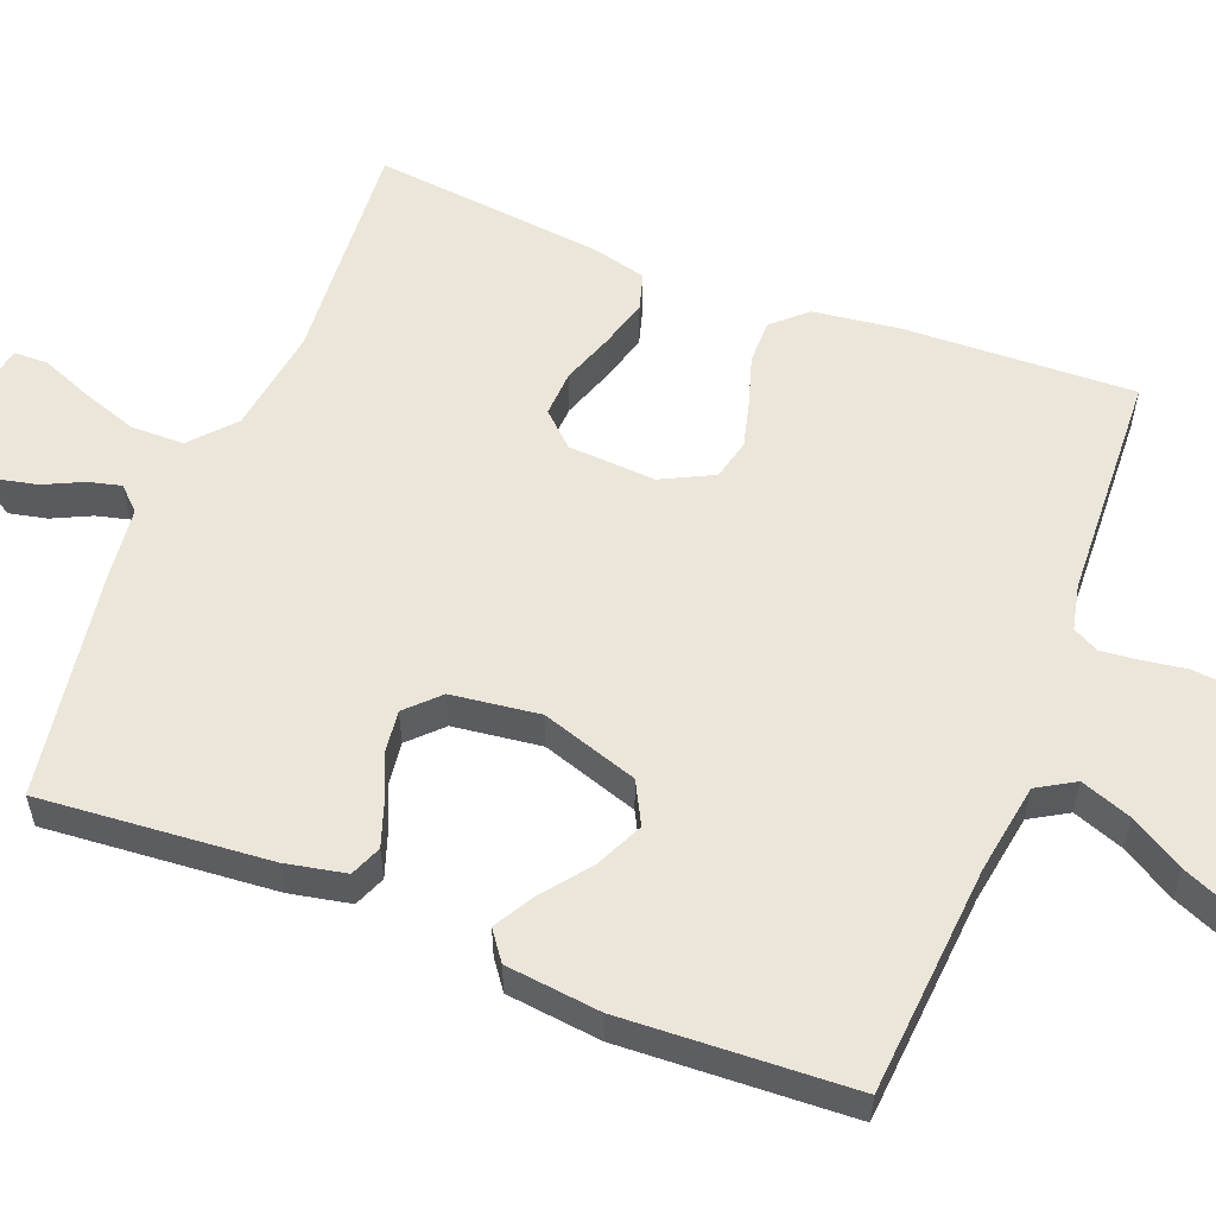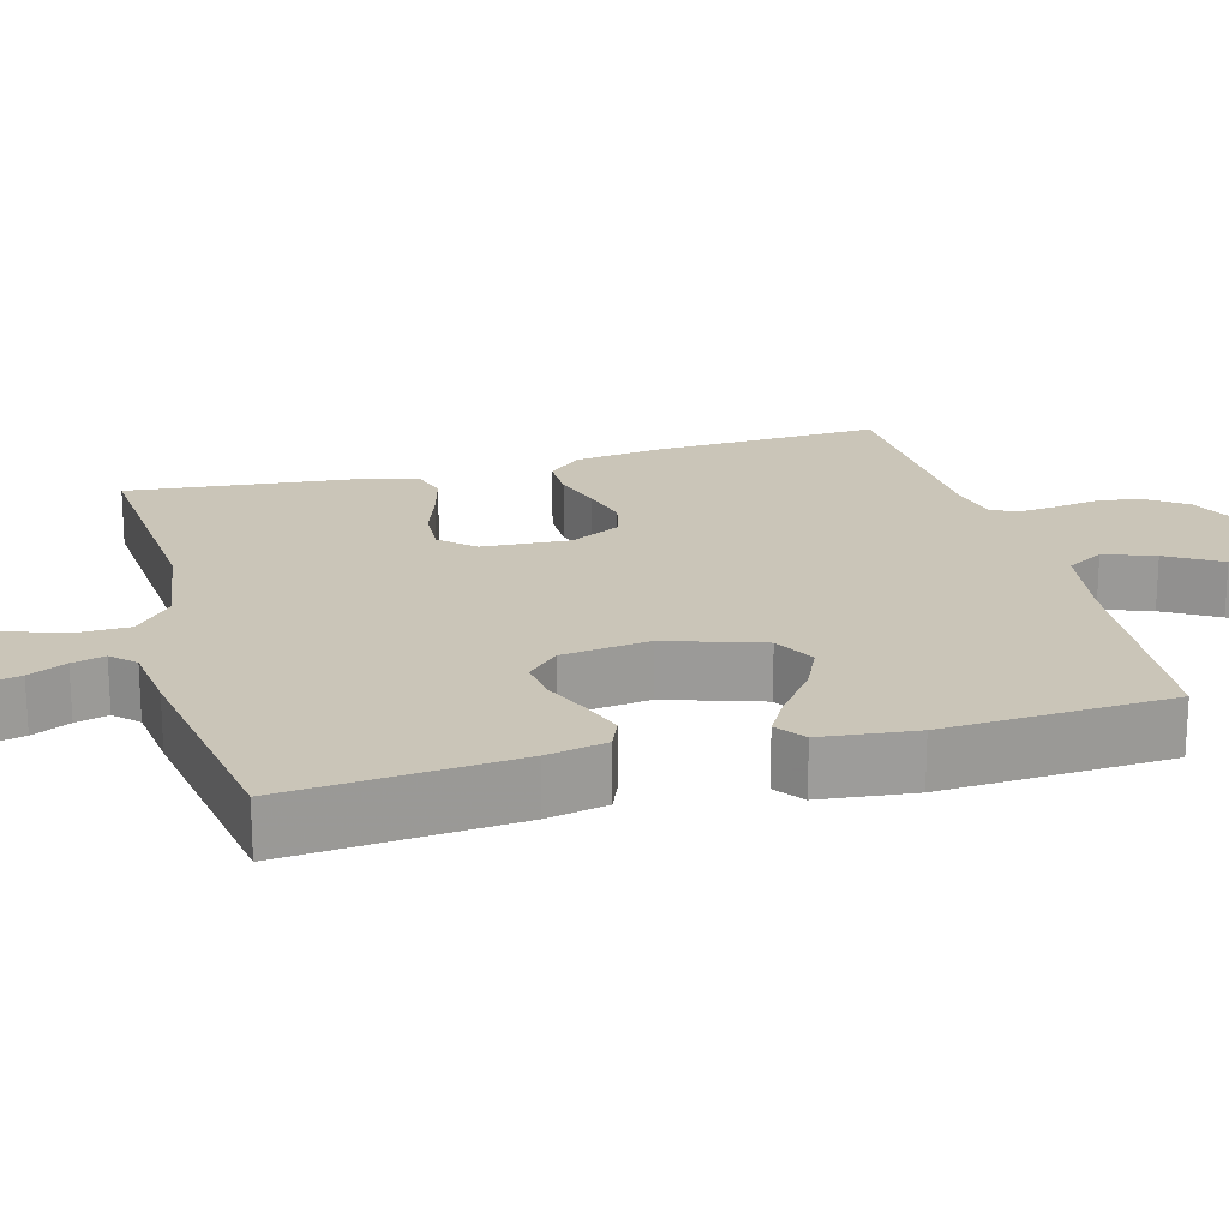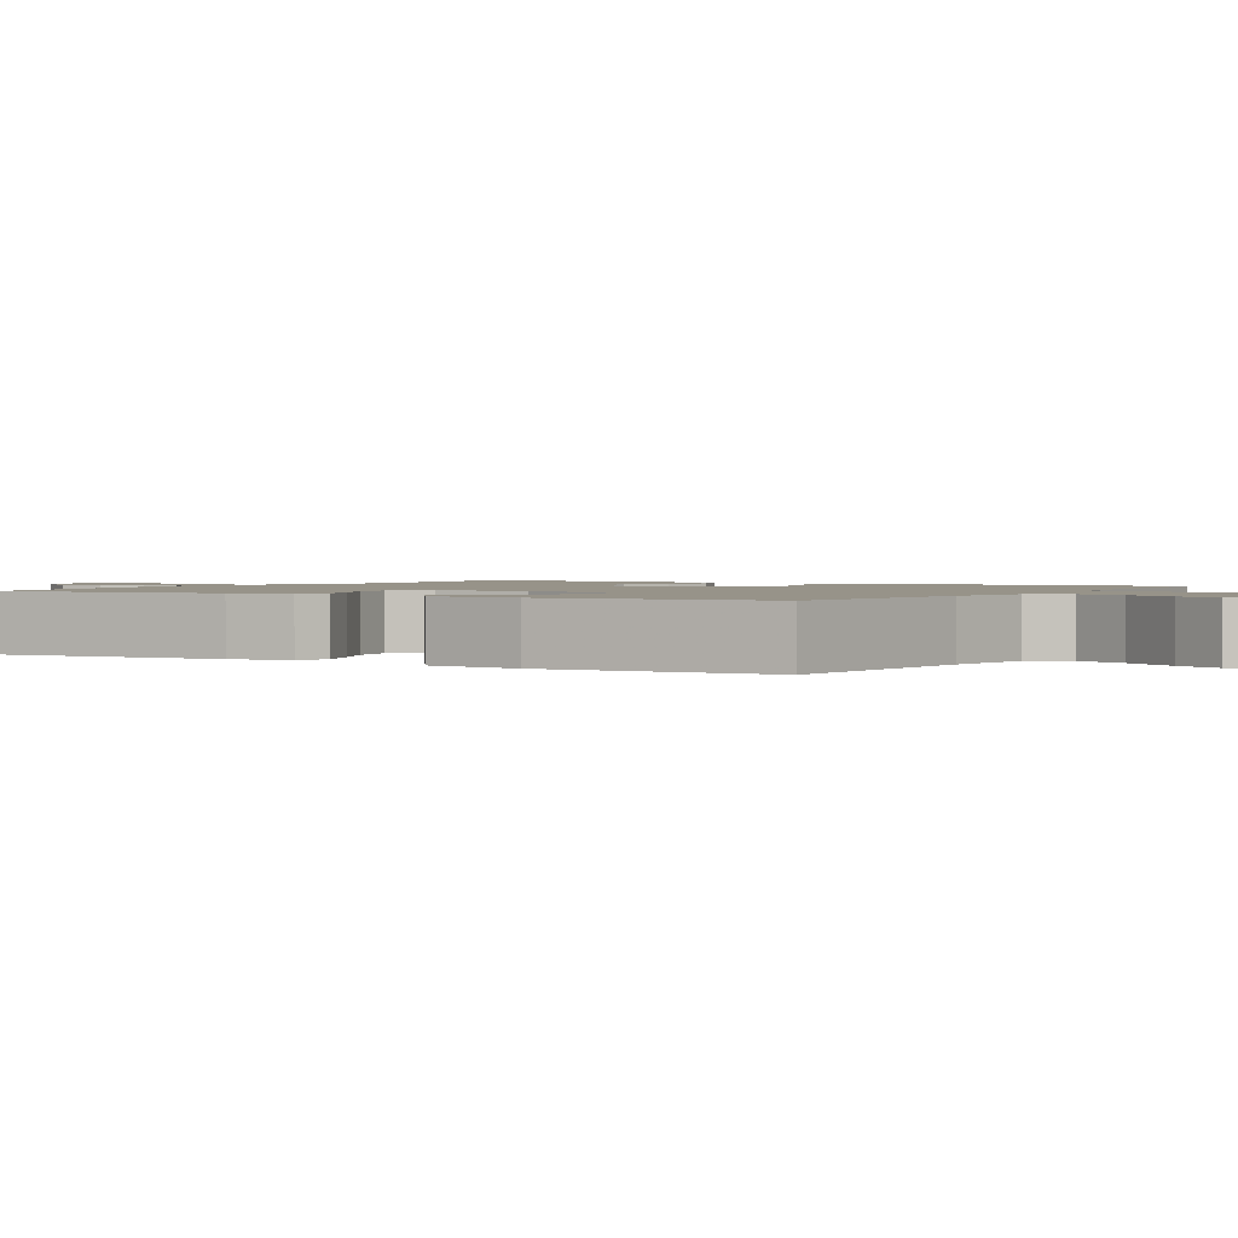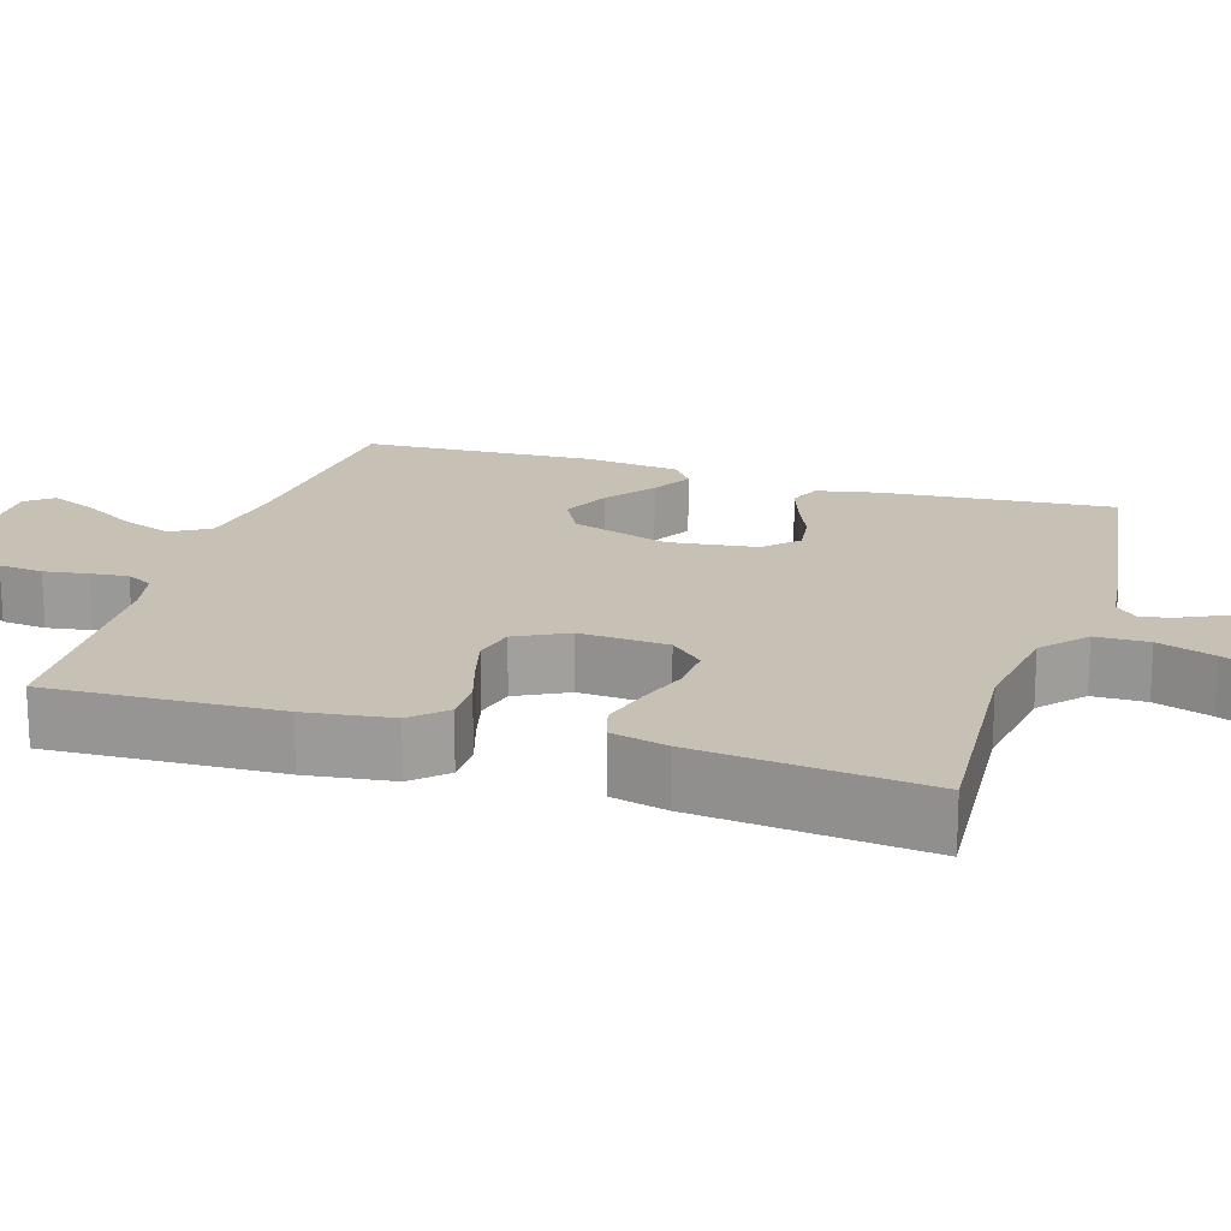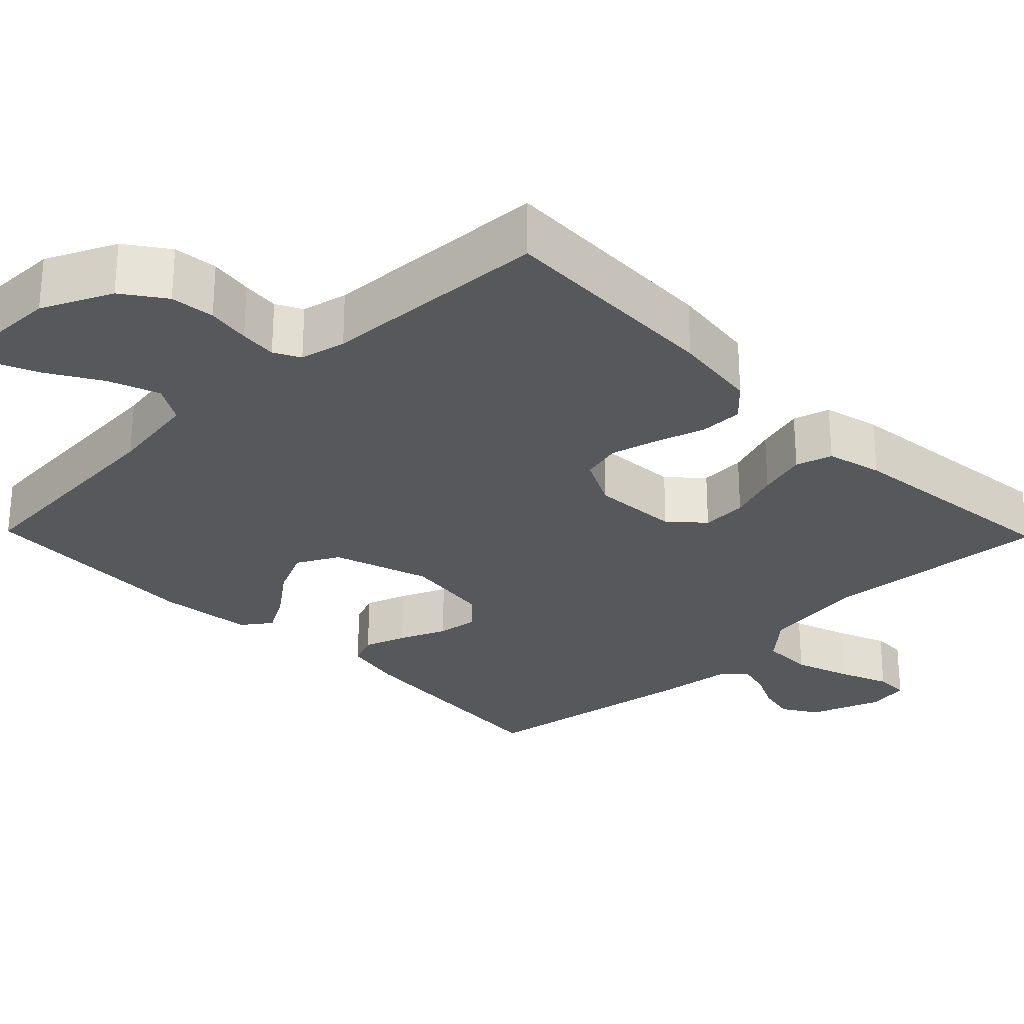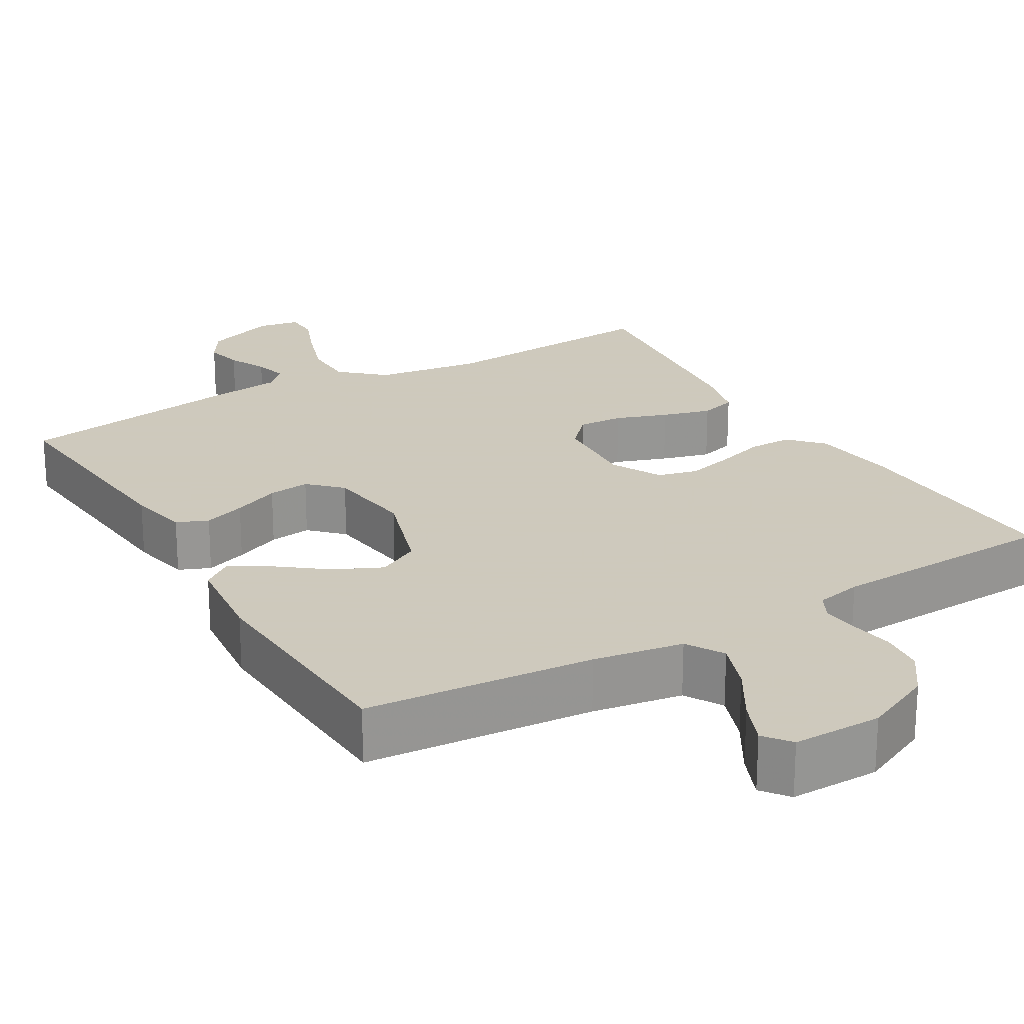
<metadata>
{"format":"obj","ext":"obj","renderer":"f3d","projection":"perspective","resolution":1024,"background":"white","views":[{"elev":56.4,"azim":111.4,"up":"+Y"},{"elev":20.3,"azim":74.6,"up":"+Y"},{"elev":1.5,"azim":121.2,"up":"+Y"},{"elev":18.6,"azim":-72.8,"up":"+Y"},{"elev":-27.7,"azim":-135.7,"up":"+Y"},{"elev":22.6,"azim":149.5,"up":"+Y"}]}
</metadata>
<code>
v 0.5 0.07 -0.5
v 0.2 0.07 -0.524
v 0.082 0.07 -0.543
v 0.053 0.07 -0.592
v 0.077 0.07 -0.658
v 0.119 0.07 -0.728
v 0.144 0.07 -0.787
v 0.117 0.07 -0.822
v 0 0.07 -0.821
v -0.091 0.07 -0.779
v -0.13 0.07 -0.724
v -0.136 0.07 -0.666
v -0.127 0.07 -0.609
v -0.122 0.07 -0.56
v -0.14 0.07 -0.526
v -0.2 0.07 -0.513
v -0.5 0.07 -0.5
v -0.488 0.07 -0.2
v -0.473 0.07 -0.087
v -0.433 0.07 -0.044
v -0.376 0.07 -0.044
v -0.312 0.07 -0.064
v -0.25 0.07 -0.08
v -0.197 0.07 -0.067
v -0.163 0.07 0
v -0.17 0.07 0.115
v -0.21 0.07 0.158
v -0.27 0.07 0.155
v -0.338 0.07 0.131
v -0.402 0.07 0.113
v -0.45 0.07 0.127
v -0.468 0.07 0.2
v -0.5 0.07 0.5
v -0.2 0.07 0.478
v -0.062 0.07 0.498
v -0.006 0.07 0.548
v -0.005 0.07 0.617
v -0.03 0.07 0.691
v -0.056 0.07 0.756
v -0.055 0.07 0.801
v 0 0.07 0.811
v 0.094 0.07 0.777
v 0.123 0.07 0.731
v 0.112 0.07 0.681
v 0.088 0.07 0.631
v 0.077 0.07 0.588
v 0.106 0.07 0.558
v 0.2 0.07 0.547
v 0.5 0.07 0.5
v 0.475 0.07 0.2
v 0.459 0.07 0.121
v 0.418 0.07 0.104
v 0.363 0.07 0.123
v 0.302 0.07 0.149
v 0.247 0.07 0.156
v 0.206 0.07 0.115
v 0.191 0.07 0
v 0.232 0.07 -0.126
v 0.287 0.07 -0.155
v 0.349 0.07 -0.126
v 0.411 0.07 -0.078
v 0.463 0.07 -0.048
v 0.501 0.07 -0.076
v 0.515 0.07 -0.2
v 0.5 0 -0.5
v 0.2 0 -0.524
v 0.082 0 -0.543
v 0.053 0 -0.592
v 0.077 0 -0.658
v 0.119 0 -0.728
v 0.144 0 -0.787
v 0.117 0 -0.822
v 0 0 -0.821
v -0.091 0 -0.779
v -0.13 0 -0.724
v -0.136 0 -0.666
v -0.127 0 -0.609
v -0.122 0 -0.56
v -0.14 0 -0.526
v -0.2 0 -0.513
v -0.5 0 -0.5
v -0.488 0 -0.2
v -0.473 0 -0.087
v -0.433 0 -0.044
v -0.376 0 -0.044
v -0.312 0 -0.064
v -0.25 0 -0.08
v -0.197 0 -0.067
v -0.163 0 0
v -0.17 0 0.115
v -0.21 0 0.158
v -0.27 0 0.155
v -0.338 0 0.131
v -0.402 0 0.113
v -0.45 0 0.127
v -0.468 0 0.2
v -0.5 0 0.5
v -0.2 0 0.478
v -0.062 0 0.498
v -0.006 0 0.548
v -0.005 0 0.617
v -0.03 0 0.691
v -0.056 0 0.756
v -0.055 0 0.801
v 0 0 0.811
v 0.094 0 0.777
v 0.123 0 0.731
v 0.112 0 0.681
v 0.088 0 0.631
v 0.077 0 0.588
v 0.106 0 0.558
v 0.2 0 0.547
v 0.5 0 0.5
v 0.475 0 0.2
v 0.459 0 0.121
v 0.418 0 0.104
v 0.363 0 0.123
v 0.302 0 0.149
v 0.247 0 0.156
v 0.206 0 0.115
v 0.191 0 0
v 0.232 0 -0.126
v 0.287 0 -0.155
v 0.349 0 -0.126
v 0.411 0 -0.078
v 0.463 0 -0.048
v 0.501 0 -0.076
v 0.515 0 -0.2
f 64 1 2
f 63 64 2
f 62 63 2
f 61 62 2
f 60 61 2
f 59 60 2 3
f 58 59 3 4
f 57 58 4
f 56 57 4
f 52 53 54
f 51 52 54
f 50 51 54
f 49 50 54
f 48 49 54
f 47 48 54
f 46 47 54 55
f 43 44 45
f 42 43 45
f 41 42 45
f 40 41 45
f 39 40 45
f 38 39 45
f 37 38 45 46
f 46 55 56
f 37 46 56
f 36 37 56
f 32 33 34
f 31 32 34
f 30 31 34
f 29 30 34
f 28 29 34
f 27 28 34 35
f 35 36 56
f 27 35 56
f 26 27 56
f 20 21 22
f 19 20 22
f 18 19 22
f 17 18 22
f 16 17 22
f 15 16 22 23
f 14 15 23 24
f 11 12 13
f 10 11 13
f 9 10 13
f 8 9 13
f 7 8 13
f 6 7 13
f 5 6 13
f 4 5 13 14
f 56 4 14
f 26 56 14
f 25 26 14
f 14 24 25
f 66 65 128
f 66 128 127
f 66 127 126
f 66 126 125
f 66 125 124
f 67 66 124 123
f 68 67 123 122
f 68 122 121
f 68 121 120
f 118 117 116
f 118 116 115
f 118 115 114
f 118 114 113
f 118 113 112
f 118 112 111
f 119 118 111 110
f 109 108 107
f 109 107 106
f 109 106 105
f 109 105 104
f 109 104 103
f 109 103 102
f 110 109 102 101
f 120 119 110
f 120 110 101
f 120 101 100
f 98 97 96
f 98 96 95
f 98 95 94
f 98 94 93
f 98 93 92
f 99 98 92 91
f 120 100 99
f 120 99 91
f 120 91 90
f 86 85 84
f 86 84 83
f 86 83 82
f 86 82 81
f 86 81 80
f 87 86 80 79
f 88 87 79 78
f 77 76 75
f 77 75 74
f 77 74 73
f 77 73 72
f 77 72 71
f 77 71 70
f 77 70 69
f 78 77 69 68
f 78 68 120
f 78 120 90
f 78 90 89
f 89 88 78
f 1 65 66 2
f 2 66 67 3
f 3 67 68 4
f 4 68 69 5
f 5 69 70 6
f 6 70 71 7
f 7 71 72 8
f 8 72 73 9
f 9 73 74 10
f 10 74 75 11
f 11 75 76 12
f 12 76 77 13
f 13 77 78 14
f 14 78 79 15
f 15 79 80 16
f 16 80 81 17
f 17 81 82 18
f 18 82 83 19
f 19 83 84 20
f 20 84 85 21
f 21 85 86 22
f 22 86 87 23
f 23 87 88 24
f 24 88 89 25
f 25 89 90 26
f 26 90 91 27
f 27 91 92 28
f 28 92 93 29
f 29 93 94 30
f 30 94 95 31
f 31 95 96 32
f 32 96 97 33
f 33 97 98 34
f 34 98 99 35
f 35 99 100 36
f 36 100 101 37
f 37 101 102 38
f 38 102 103 39
f 39 103 104 40
f 40 104 105 41
f 41 105 106 42
f 42 106 107 43
f 43 107 108 44
f 44 108 109 45
f 45 109 110 46
f 46 110 111 47
f 47 111 112 48
f 48 112 113 49
f 49 113 114 50
f 50 114 115 51
f 51 115 116 52
f 52 116 117 53
f 53 117 118 54
f 54 118 119 55
f 55 119 120 56
f 56 120 121 57
f 57 121 122 58
f 58 122 123 59
f 59 123 124 60
f 60 124 125 61
f 61 125 126 62
f 62 126 127 63
f 63 127 128 64
f 64 128 65 1

</code>
